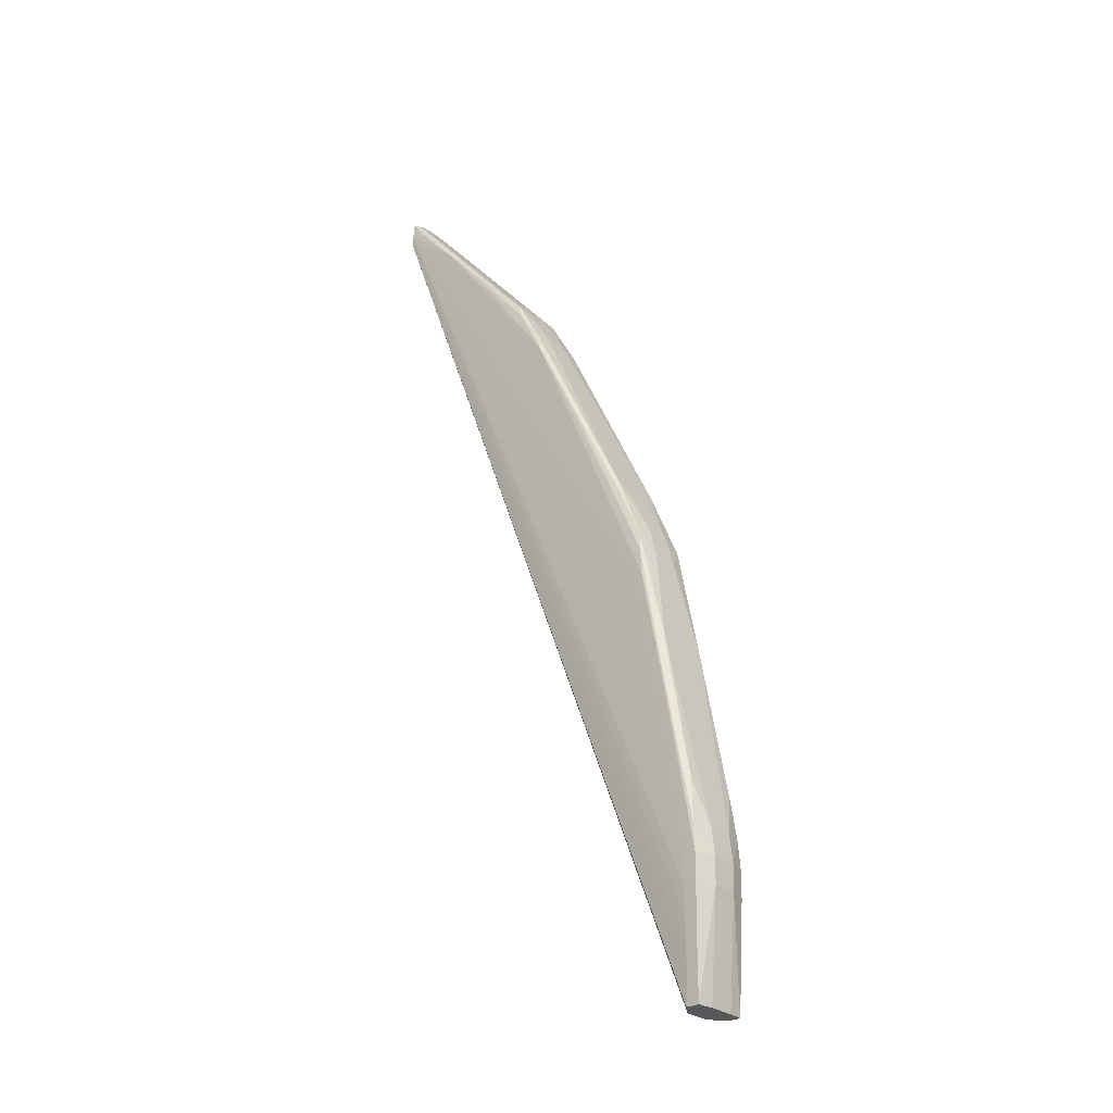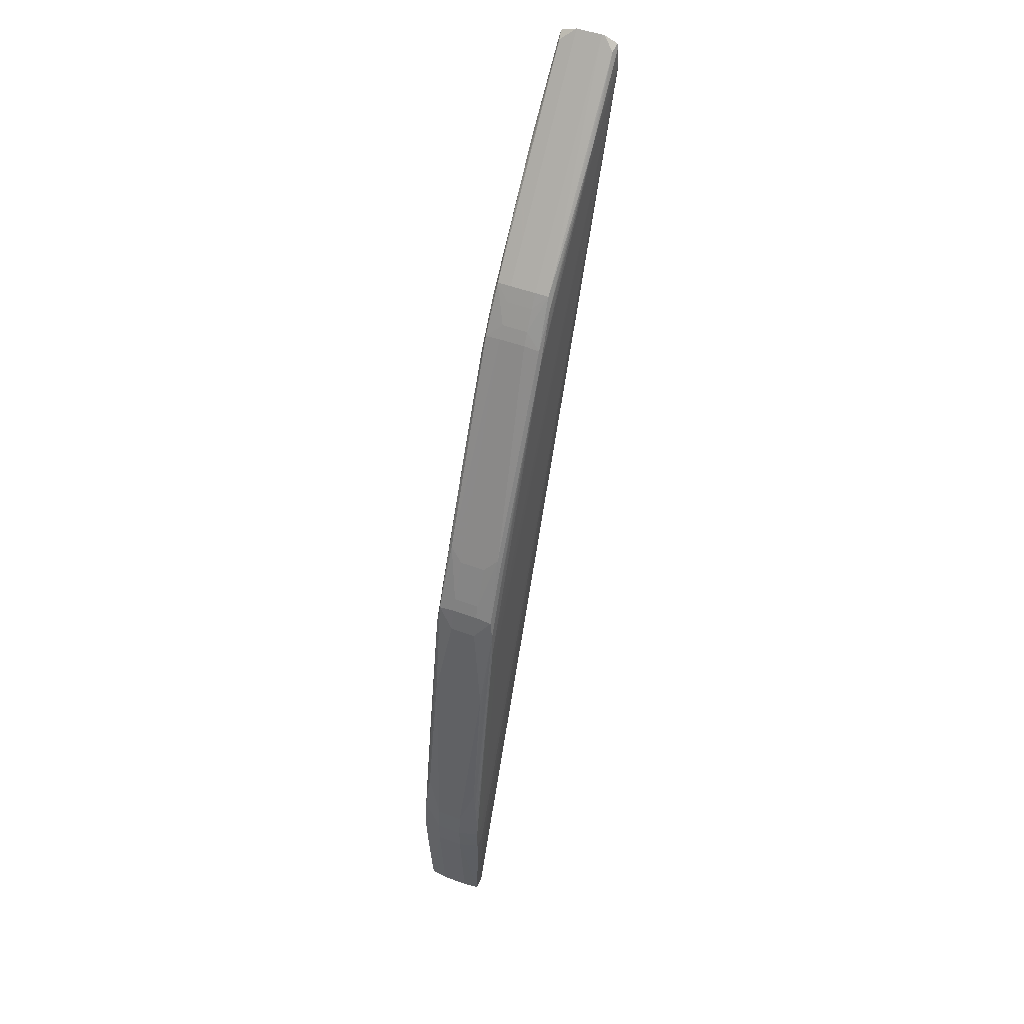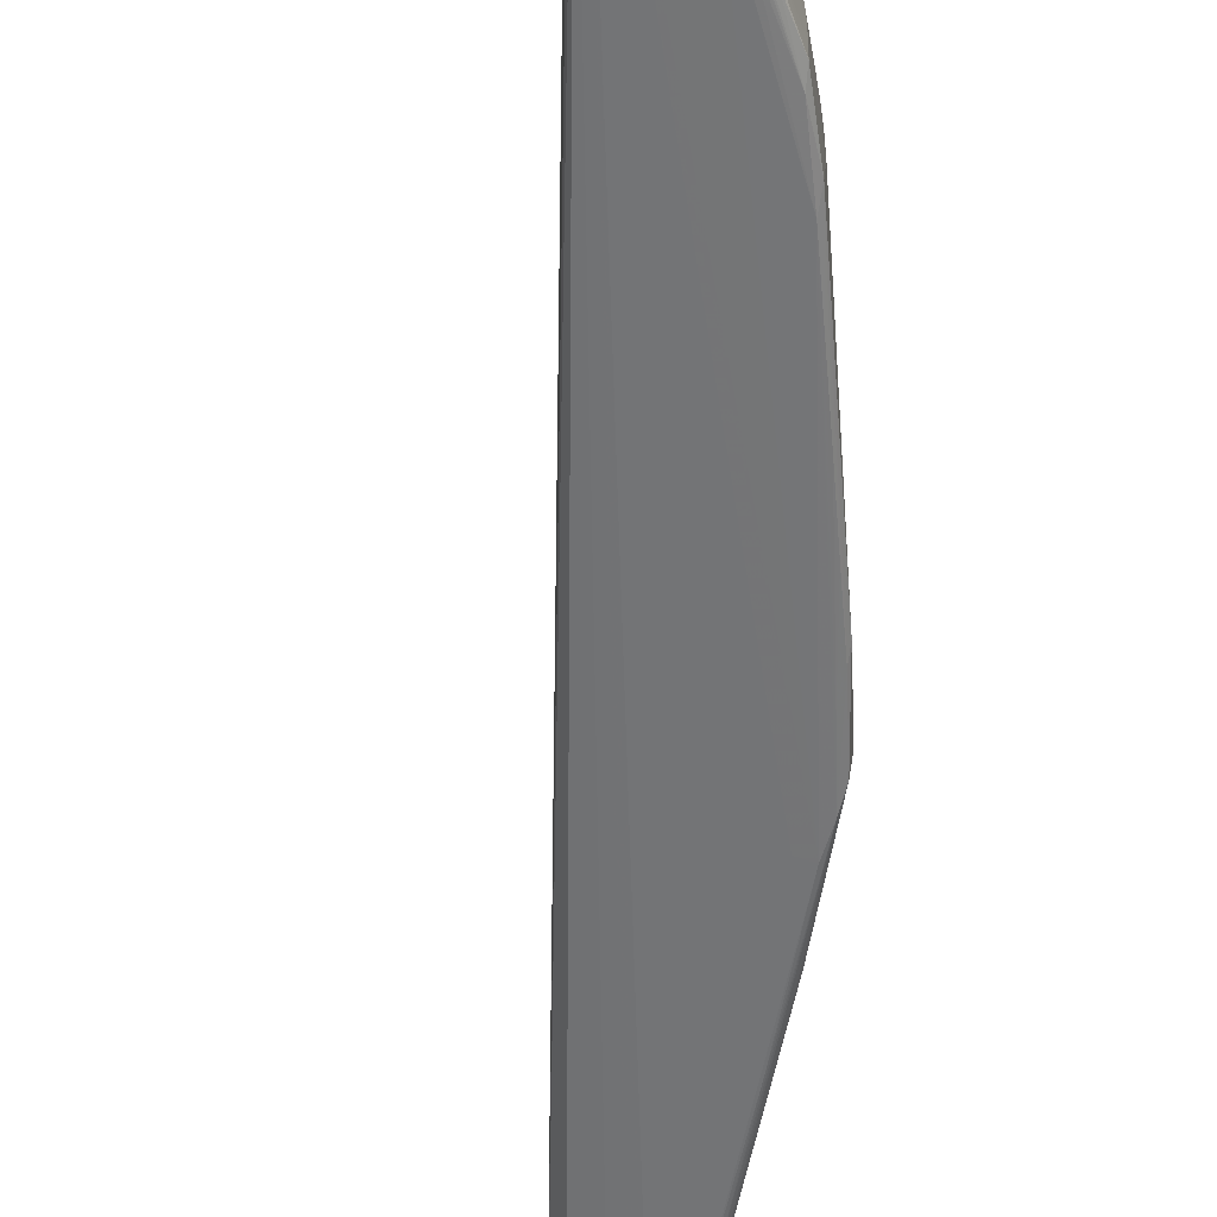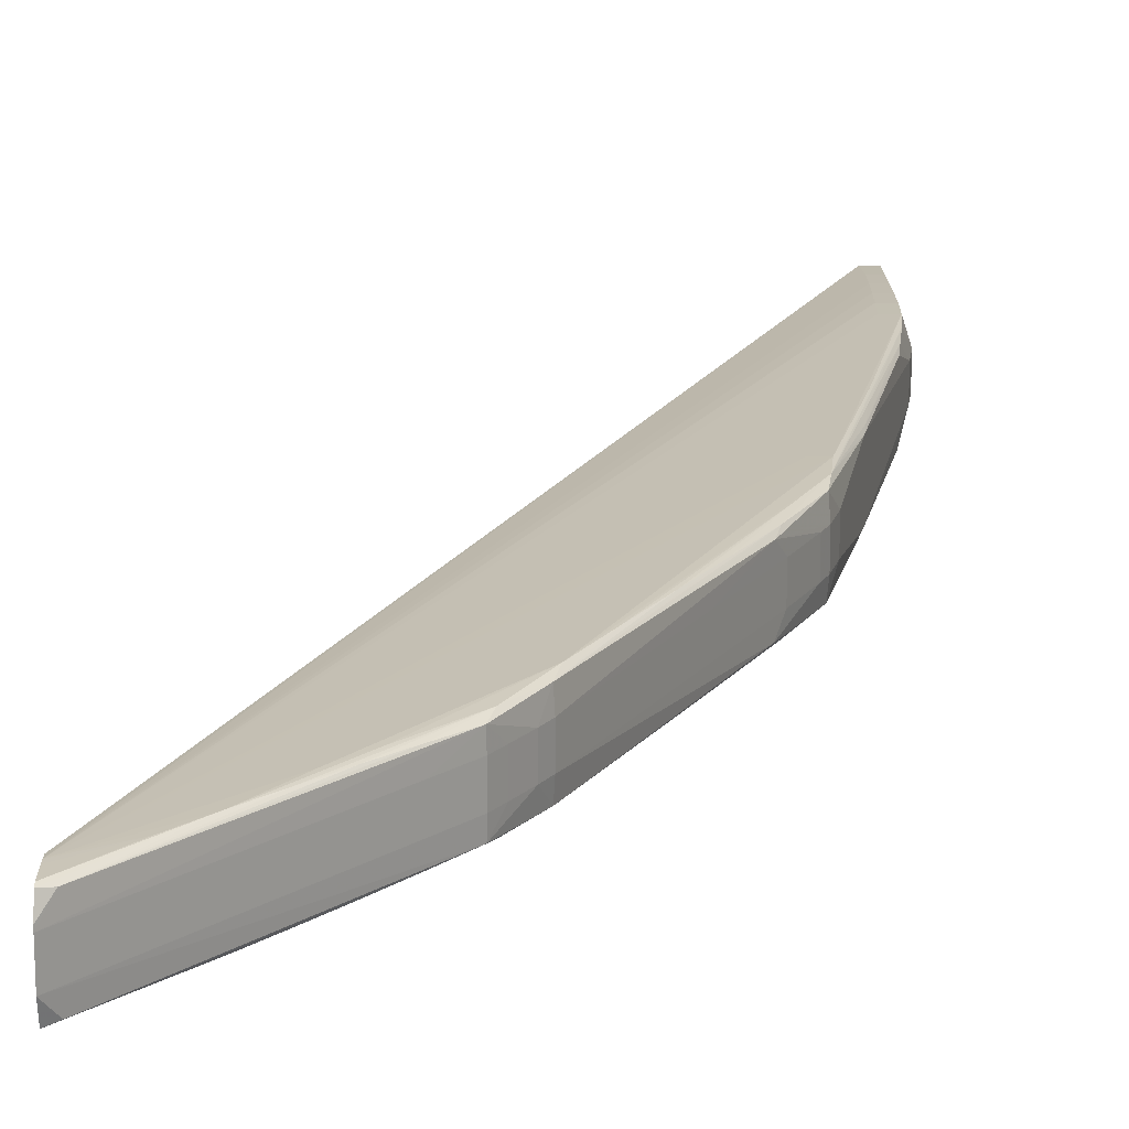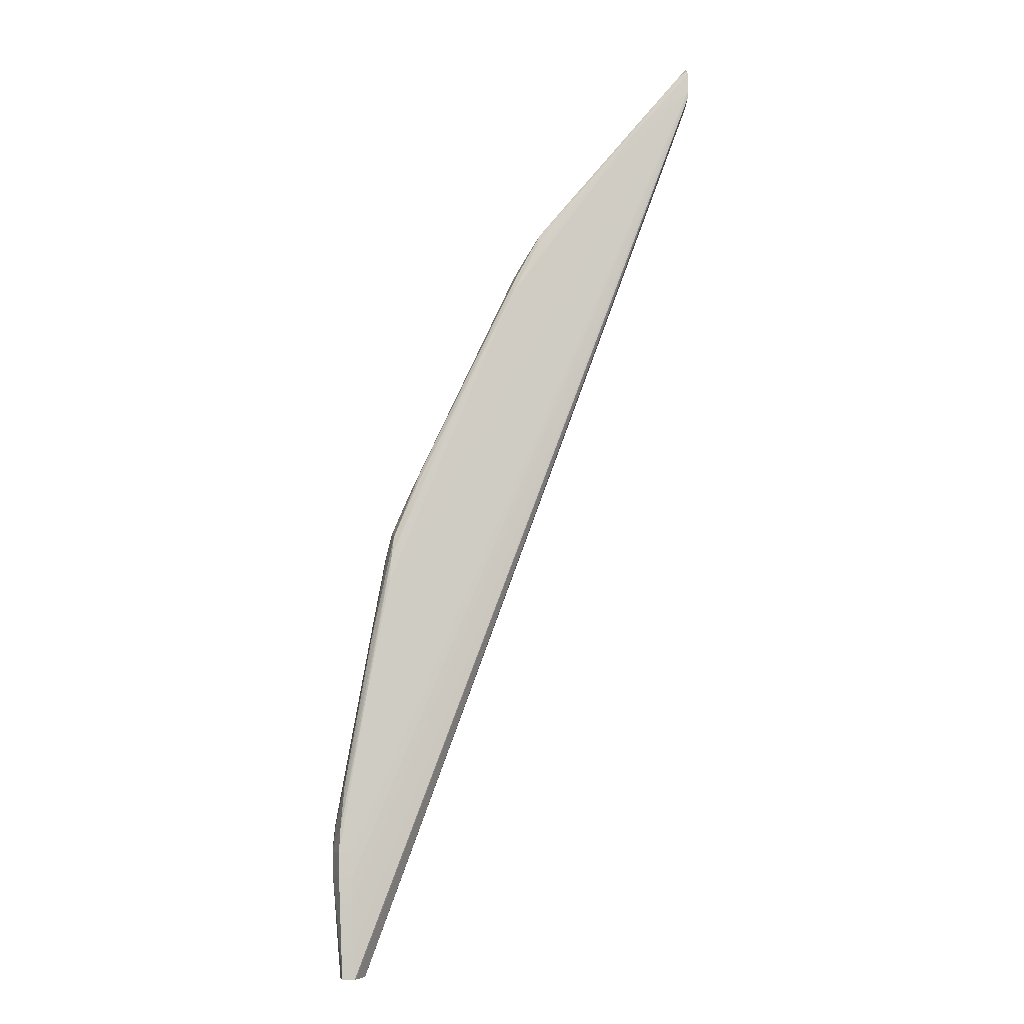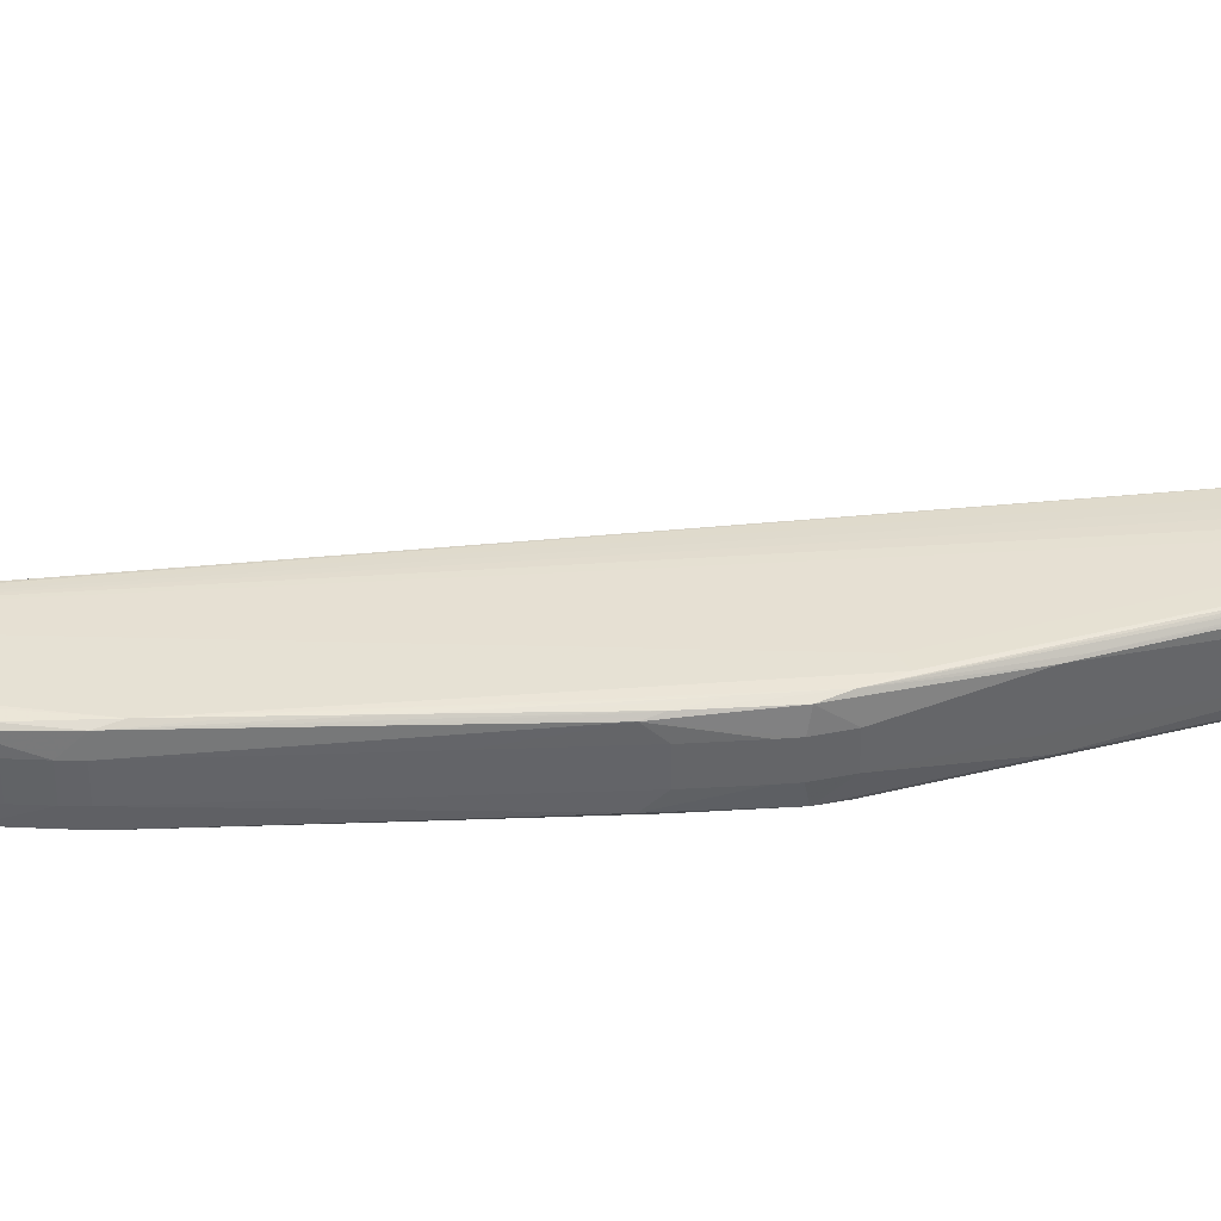
<metadata>
{"format":"obj","ext":"obj","renderer":"f3d","projection":"perspective","resolution":1024,"background":"white","views":[{"elev":-27.8,"azim":40.8,"up":"+Z"},{"elev":48.8,"azim":112.6,"up":"+Z"},{"elev":-56.1,"azim":-21.2,"up":"+Y"},{"elev":17.9,"azim":0.9,"up":"+Y"},{"elev":-4.6,"azim":174.2,"up":"+Z"},{"elev":38.9,"azim":62.1,"up":"+Y"}]}
</metadata>
<code>
v 0.5802 0.2401 0.05492
v 0.5802 0.2517 0.05492
v 0.4131 0.2338 0.4311
v 0.4131 0.258 0.4311
v 0.5556 0.2401 0.1937
v 0.5556 0.2517 0.1937
v 0.5399 0.2575 0.2342
v 0.5399 0.2343 0.2342
v 0.4604 0.2328 0.3745
v 0.4604 0.259 0.3745
v 0.5774 0.2606 0.05492
v 0.5774 0.2312 0.05492
v 0.5762 0.2401 -0.002904
v 0.5762 0.2517 -0.002904
v 0.5754 0.2588 -0.002904
v 0.5754 0.233 -0.002904
v 0.5657 0.2313 0.1243
v 0.5657 0.2605 0.1243
v 0.5757 0.2327 0.07807
v 0.5757 0.2591 0.07807
v 0.5259 0.2401 0.2637
v 0.5259 0.2517 0.2637
v 0.58 0.2401 0.04335
v 0.58 0.2517 0.04335
v 0.4944 0.2332 0.3283
v 0.4944 0.2586 0.3283
v 0.5285 0.234 0.2577
v 0.5285 0.2578 0.2577
v 0.4825 0.2401 0.3501
v 0.4825 0.2517 0.3501
v 0.5646 0.2597 0.1358
v 0.5646 0.2322 0.1358
v 0.5712 0.2603 0.03182
v 0.5712 0.2315 0.03182
v 0.4917 0.2401 0.3349
v 0.4917 0.2517 0.3349
v 0.53 0.2325 0.2514
v 0.53 0.2593 0.2514
v 0.5789 0.2401 0.06649
v 0.5789 0.2517 0.06649
v 0.5172 0.2581 0.2812
v 0.5172 0.2337 0.2812
v 0.5535 0.2317 0.1937
v 0.5535 0.2601 0.1937
v 0.5484 0.2606 0.1821
v 0.5484 0.2313 0.1821
v 0.4494 0.2594 0.3867
v 0.4494 0.2325 0.3867
v 0.5762 0.252 -0.003549
v 0.5058 0.2584 0.3048
v 0.5058 0.2335 0.3048
v 0.5696 0.233 -0.003549
v 0.5696 0.2588 -0.003549
v 0.5711 0.2599 0.02024
v 0.5711 0.2319 0.02024
v 0.4718 0.2401 0.3627
v 0.4718 0.2517 0.3627
v 0.4157 0.2326 0.4248
v 0.4532 0.2597 0.3785
v 0.4532 0.2321 0.3785
v 0.5187 0.2322 0.2746
v 0.5187 0.2596 0.2746
v 0.4841 0.2326 0.3439
v 0.4841 0.2592 0.3439
v 0.4095 0.2341 0.418
v 0.4095 0.2324 0.4198
v 0.4095 0.2322 0.425
v 0.4095 0.2587 0.4335
v 0.4095 0.2593 0.432
v 0.4095 0.2401 0.4163
v 0.4095 0.2401 0.436
v 0.4095 0.2517 0.4163
v 0.4095 0.2517 0.436
v 0.4095 0.2331 0.4335
v 0.4095 0.2596 0.425
v 0.4095 0.2594 0.4198
v 0.4095 0.2531 0.4358
v 0.4095 0.2597 0.4228
v 0.4644 0.2322 0.3664
v 0.4644 0.2596 0.3664
v 0.4384 0.2596 0.3989
v 0.4384 0.2322 0.3989
v 0.4273 0.2322 0.4111
v 0.4273 0.2596 0.4111
v 0.5763 0.2599 0.02024
v 0.5763 0.2319 0.02024
v 0.5749 0.233 -0.003549
v 0.4713 0.2585 0.3622
v 0.4713 0.2333 0.3622
v 0.5437 0.26 0.2167
v 0.5437 0.2318 0.2167
v 0.5074 0.2598 0.2977
v 0.5074 0.232 0.2977
v 0.5506 0.2401 0.2103
v 0.5506 0.2517 0.2103
v 0.5749 0.2581 0.08602
v 0.5749 0.2337 0.08602
v 0.4948 0.2401 0.3291
v 0.4948 0.2517 0.3291
v 0.5773 0.2312 0.04335
v 0.5773 0.2606 0.04335
v 0.5544 0.2606 0.1821
v 0.5544 0.2313 0.1821
v 0.4863 0.2401 0.3439
v 0.4863 0.2517 0.3439
v 0.5635 0.2335 0.1474
v 0.5635 0.2583 0.1474
v 0.5759 0.2324 0.008669
v 0.5759 0.2594 0.008669
v 0.5713 0.2312 0.04335
v 0.5713 0.2606 0.05492
v 0.5713 0.2312 0.05492
v 0.5713 0.2606 0.04335
v 0.5647 0.2401 -0.003549
v 0.5647 0.2517 -0.003549
v 0.569 0.258 -0.003549
v 0.4961 0.2319 0.3208
v 0.4961 0.2599 0.3208
v 0.563 0.2343 0.1533
v 0.563 0.2575 0.1533
v 0.5427 0.2401 0.2283
v 0.5427 0.2517 0.2283
v 0.553 0.2401 0.2045
v 0.553 0.2517 0.2045
v 0.5767 0.2316 0.06649
v 0.5767 0.2602 0.06649
v 0.5762 0.2401 -0.003549
v 0.5762 0.2517 -0.003549
v 0.4823 0.234 0.35
v 0.4823 0.2578 0.35
v 0.5707 0.2324 0.008669
v 0.5707 0.2594 0.008669
v 0.5413 0.2328 0.2283
v 0.5413 0.259 0.2283
v 0.5768 0.2603 0.03182
v 0.5768 0.2315 0.03182
v 0.5525 0.2589 0.2028
v 0.5525 0.2329 0.2028
v 0.5754 0.2588 -0.003549
v 0.5754 0.233 -0.003549
f 2 126 40
f 2 40 39
f 2 39 1
f 2 1 23
f 2 23 24
f 2 24 101
f 2 101 11
f 2 11 126
f 126 20 40
f 126 11 18
f 126 18 44
f 126 44 31
f 126 31 20
f 40 20 96
f 40 96 120
f 40 120 6
f 40 6 5
f 40 5 39
f 1 12 100
f 1 100 23
f 1 39 125
f 1 125 12
f 24 109 85
f 24 85 135
f 24 135 101
f 24 23 13
f 24 13 14
f 24 14 49
f 24 49 139
f 24 139 15
f 24 15 109
f 101 135 33
f 101 33 113
f 101 113 111
f 101 111 11
f 11 111 45
f 11 45 102
f 11 102 18
f 20 31 107
f 20 107 96
f 18 102 44
f 44 90 134
f 44 134 137
f 44 137 120
f 44 120 107
f 44 107 31
f 44 102 118
f 44 118 90
f 39 97 19
f 39 19 125
f 39 5 119
f 39 119 97
f 96 107 120
f 120 137 6
f 6 137 124
f 6 124 123
f 6 123 5
f 12 112 110
f 12 110 100
f 12 125 17
f 12 17 103
f 12 103 46
f 12 46 112
f 100 110 34
f 100 34 136
f 100 136 23
f 23 136 86
f 23 86 108
f 23 108 16
f 23 16 140
f 23 140 13
f 125 19 32
f 125 32 43
f 125 43 17
f 109 15 53
f 109 53 132
f 109 132 54
f 109 54 85
f 85 54 33
f 85 33 135
f 14 13 127
f 14 127 128
f 14 128 49
f 49 128 127
f 49 127 140
f 49 140 87
f 49 87 52
f 49 52 114
f 49 114 115
f 49 115 116
f 49 116 53
f 49 53 139
f 139 53 15
f 113 33 78
f 113 78 111
f 111 78 45
f 102 45 78
f 102 78 59
f 102 59 118
f 90 118 92
f 90 92 62
f 90 62 38
f 90 38 134
f 134 7 137
f 134 38 26
f 134 26 50
f 134 50 41
f 134 41 28
f 134 28 7
f 137 7 124
f 118 59 80
f 118 80 64
f 118 64 26
f 118 26 92
f 97 119 106
f 97 106 19
f 19 106 32
f 5 123 138
f 5 138 119
f 119 138 43
f 119 43 106
f 124 95 94
f 124 94 123
f 124 7 95
f 112 46 67
f 112 67 110
f 17 43 103
f 103 43 117
f 103 117 60
f 103 60 67
f 103 67 46
f 110 67 34
f 136 34 55
f 136 55 86
f 86 55 131
f 86 131 108
f 108 131 52
f 108 52 87
f 108 87 16
f 16 87 140
f 140 127 13
f 32 106 43
f 43 138 133
f 43 133 91
f 43 91 117
f 53 116 76
f 53 76 78
f 53 78 132
f 132 78 54
f 54 78 33
f 78 76 72
f 78 72 70
f 78 70 65
f 78 65 66
f 78 66 67
f 78 67 74
f 78 74 71
f 78 71 73
f 78 73 77
f 78 77 68
f 78 68 69
f 78 69 75
f 78 75 84
f 78 84 81
f 78 81 59
f 59 81 80
f 92 26 62
f 62 26 38
f 7 122 95
f 7 28 99
f 7 99 22
f 7 22 122
f 26 64 130
f 26 130 36
f 26 36 99
f 26 99 28
f 26 28 41
f 26 41 50
f 80 81 64
f 64 81 47
f 64 47 10
f 64 10 88
f 64 88 130
f 123 94 8
f 123 8 138
f 138 8 133
f 95 122 121
f 95 121 94
f 67 60 82
f 67 82 83
f 67 83 58
f 67 58 74
f 67 66 34
f 117 93 25
f 117 25 63
f 117 63 79
f 117 79 60
f 117 91 93
f 60 79 82
f 34 66 55
f 55 66 131
f 131 66 52
f 133 8 27
f 133 27 42
f 133 42 51
f 133 51 25
f 133 25 37
f 133 37 91
f 91 37 61
f 91 61 93
f 116 115 76
f 76 115 72
f 75 69 84
f 84 69 81
f 81 69 68
f 81 68 4
f 81 4 47
f 122 22 21
f 122 21 121
f 99 36 35
f 99 35 98
f 99 98 21
f 99 21 22
f 130 105 36
f 130 88 4
f 130 4 73
f 130 73 57
f 130 57 30
f 130 30 105
f 36 105 104
f 36 104 35
f 47 4 10
f 10 4 88
f 94 121 8
f 8 121 21
f 8 21 98
f 8 98 27
f 82 3 74
f 82 74 83
f 82 79 63
f 82 63 48
f 82 48 3
f 83 74 58
f 74 3 71
f 66 65 114
f 66 114 52
f 93 61 25
f 25 98 35
f 25 35 129
f 25 129 63
f 25 61 37
f 25 51 42
f 25 42 27
f 25 27 98
f 63 129 89
f 63 89 9
f 63 9 48
f 115 114 70
f 115 70 72
f 68 77 4
f 4 77 73
f 105 30 29
f 105 29 104
f 73 71 56
f 73 56 57
f 57 56 29
f 57 29 30
f 35 104 129
f 3 48 9
f 3 9 89
f 3 89 129
f 3 129 71
f 71 129 56
f 65 70 114
f 129 104 29
f 129 29 56

</code>
